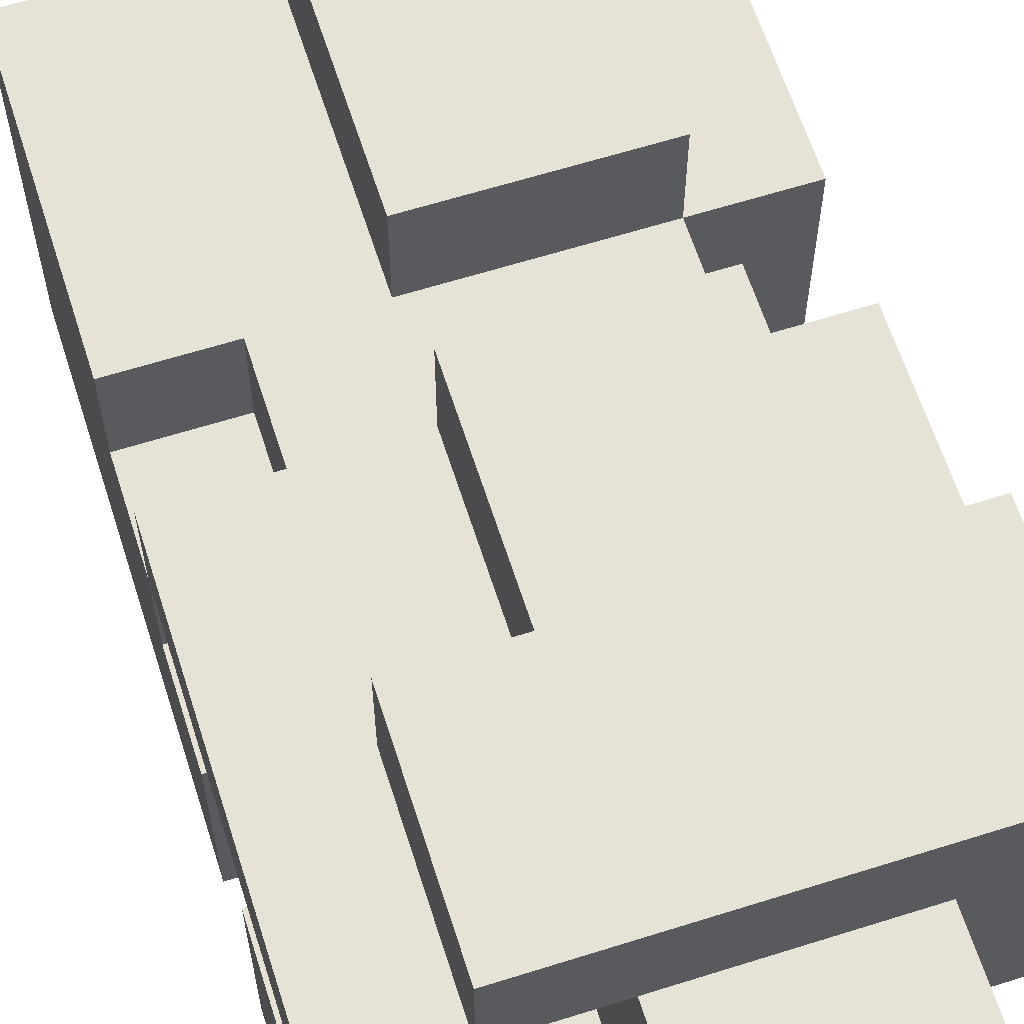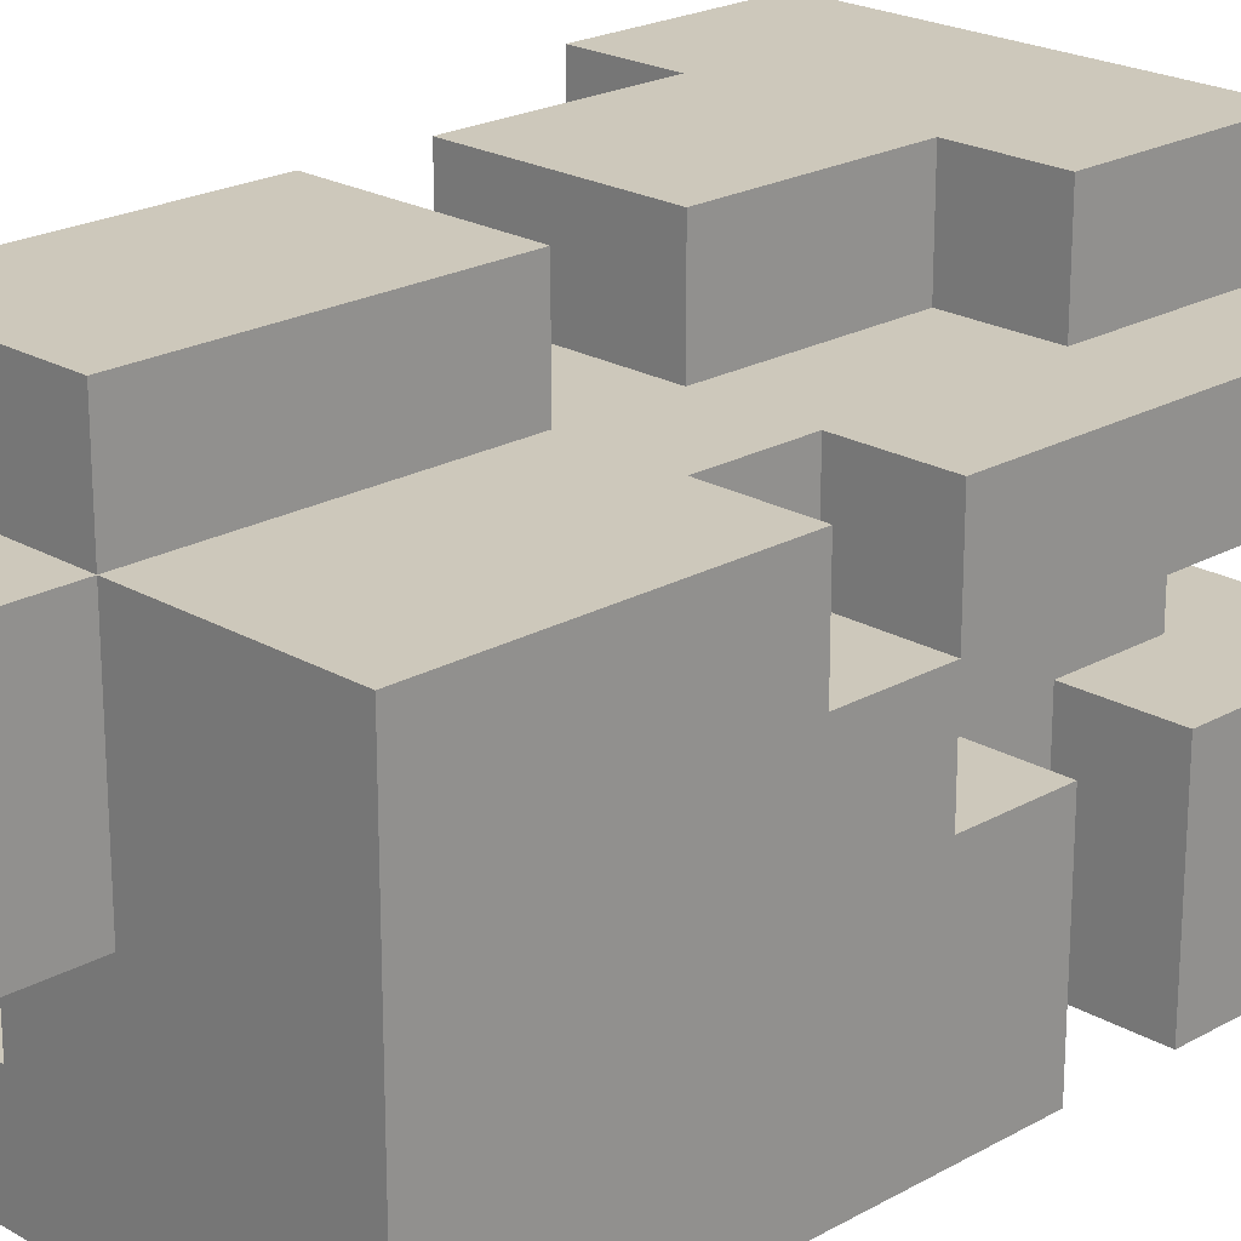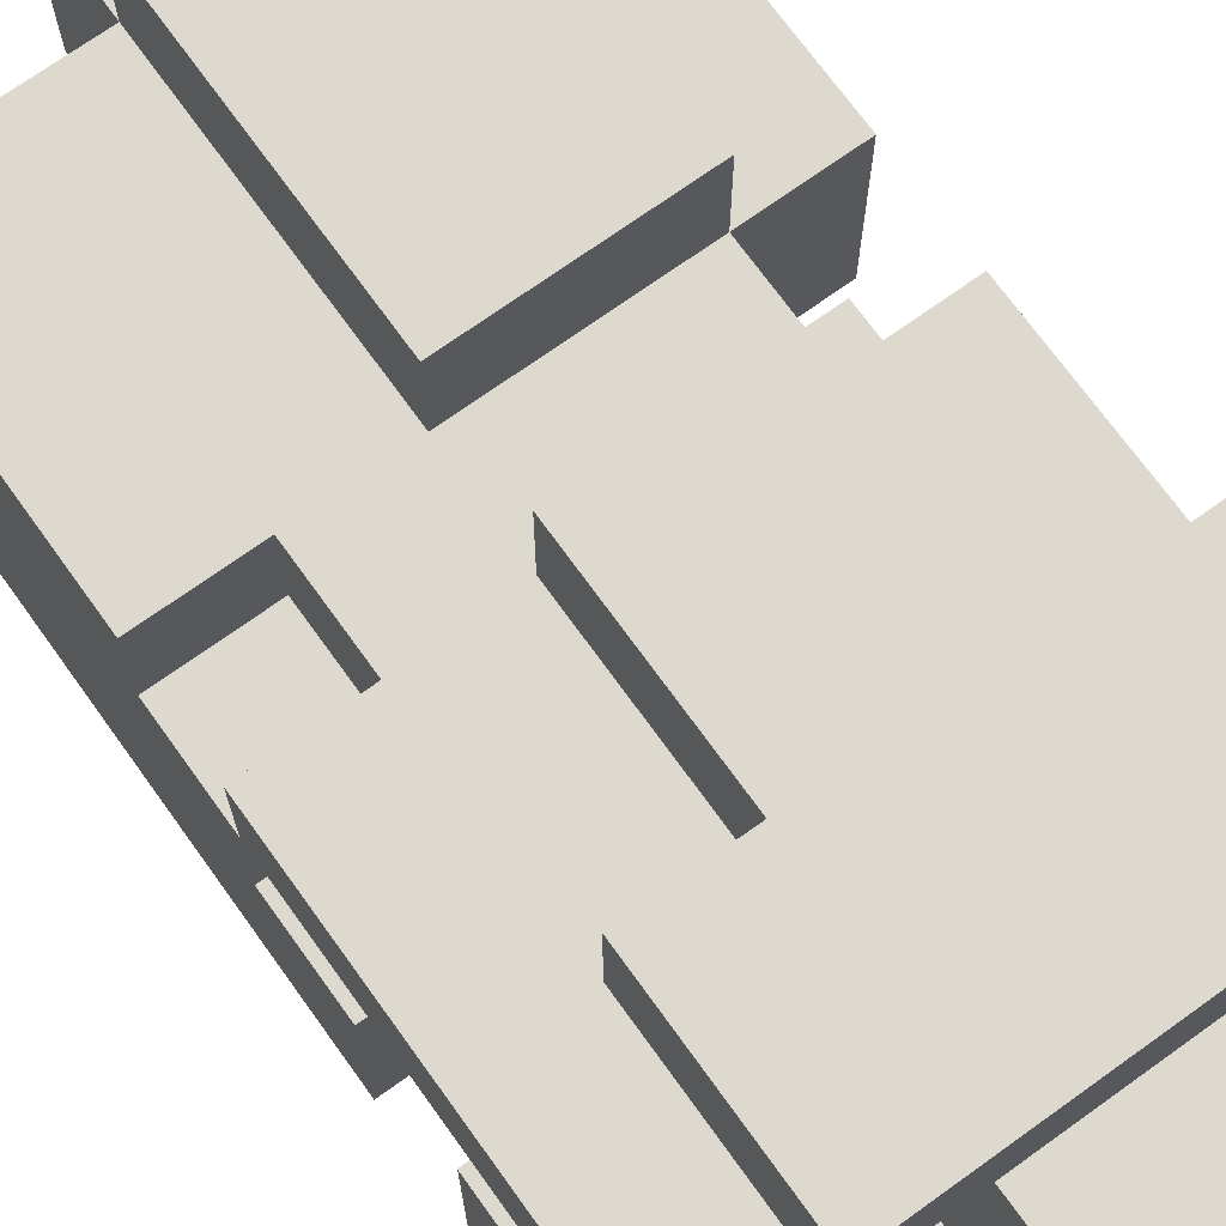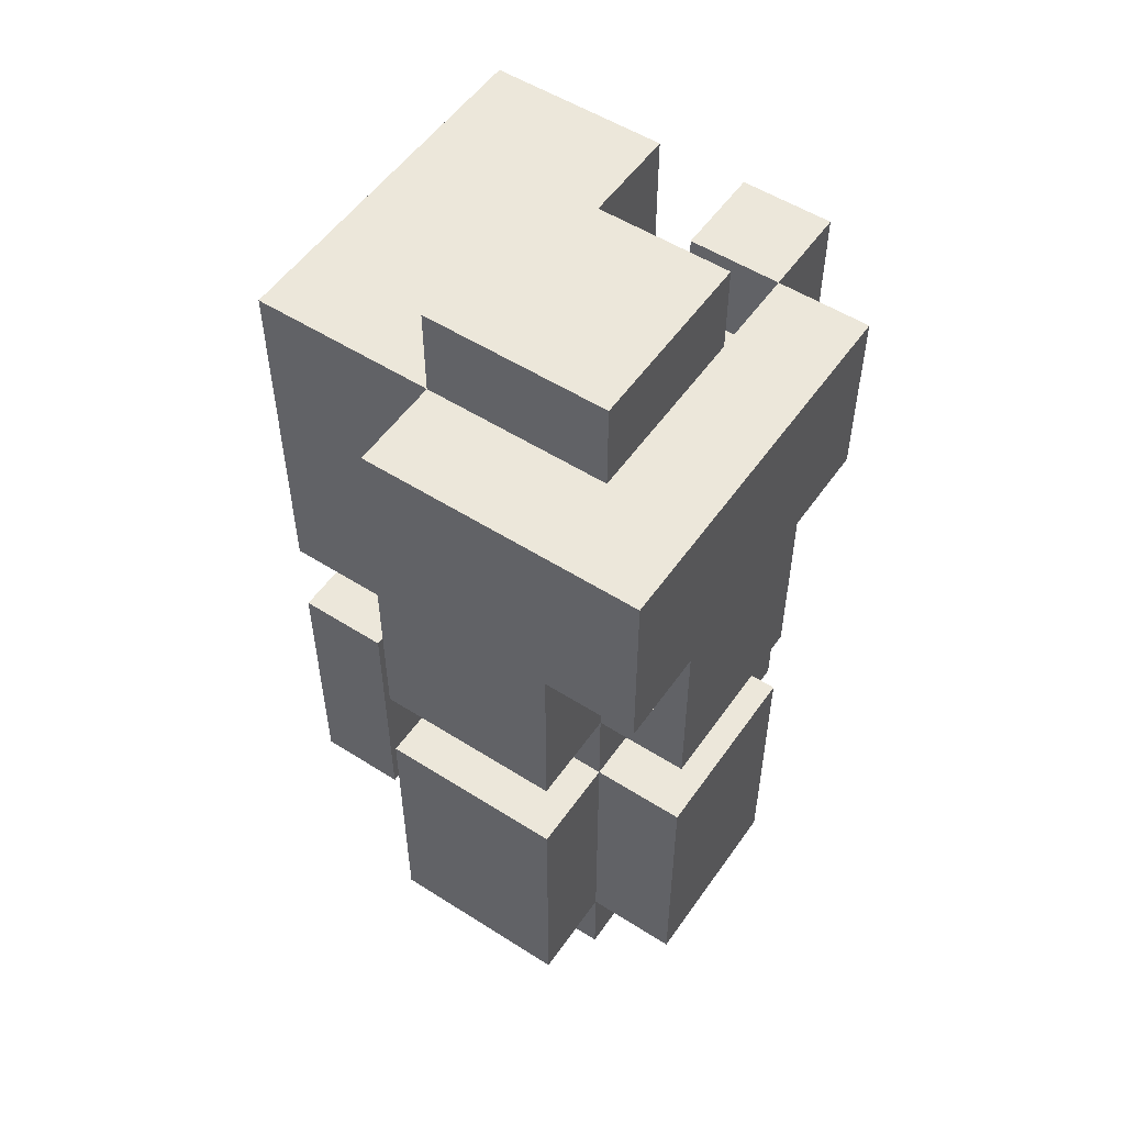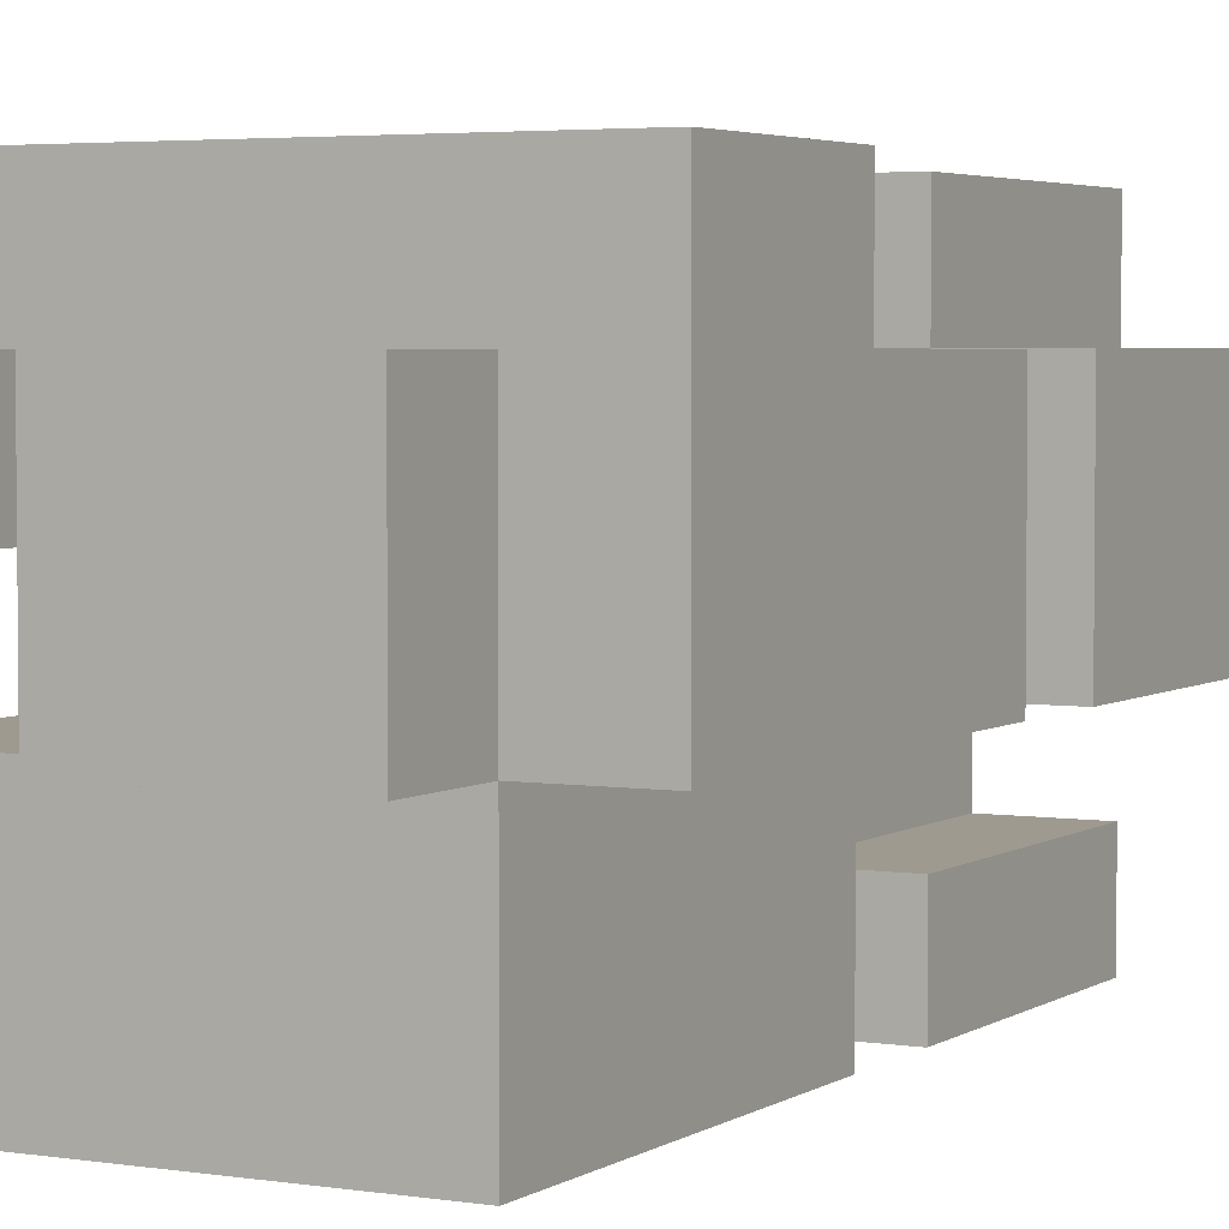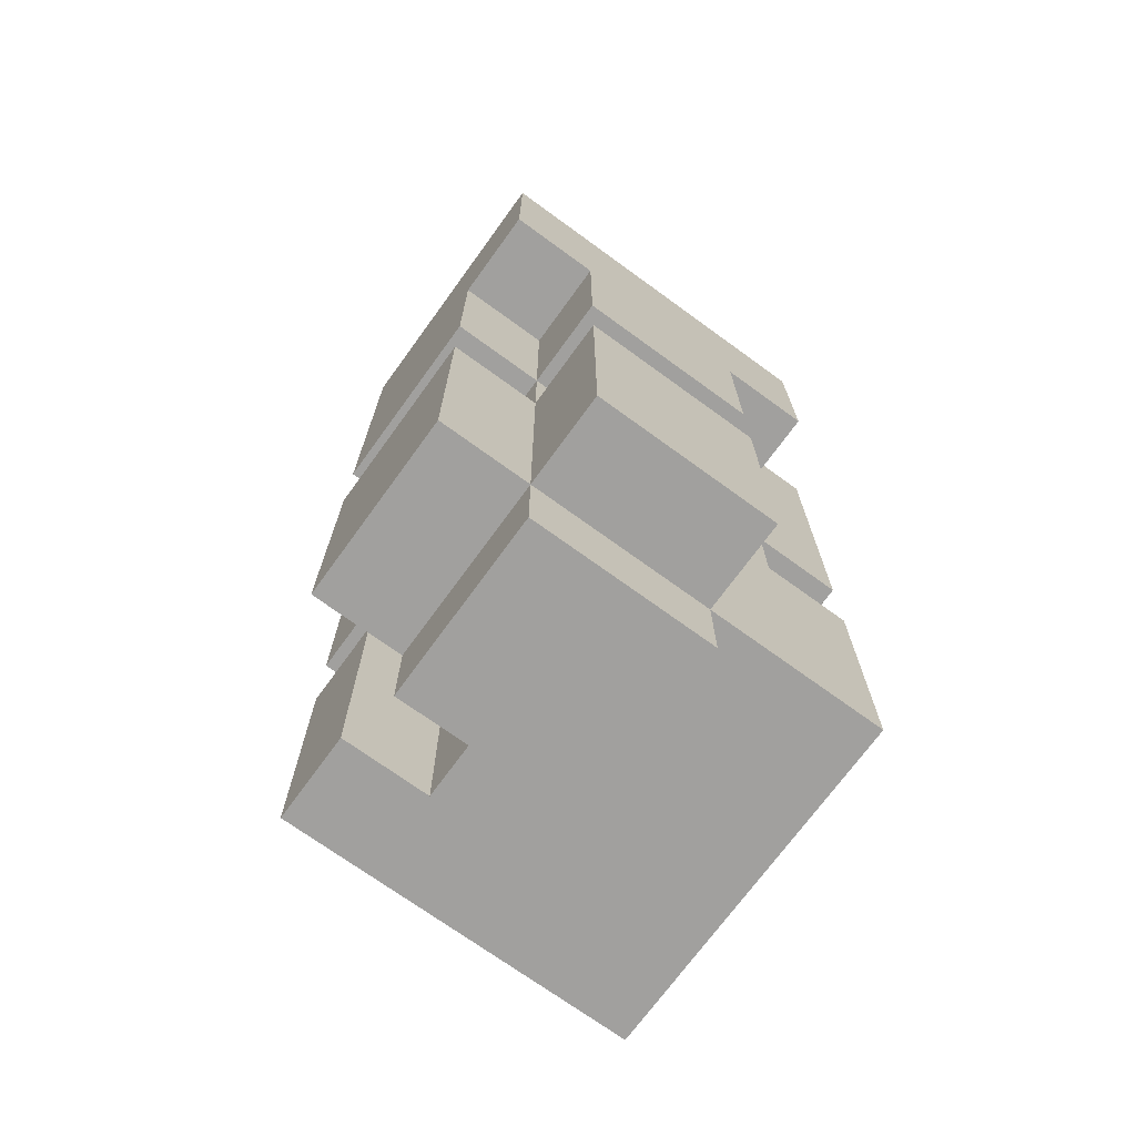
<metadata>
{"format":"obj","ext":"obj","renderer":"f3d","projection":"perspective","resolution":1024,"background":"white","views":[{"elev":63.0,"azim":162.3,"up":"+Z"},{"elev":21.8,"azim":45.4,"up":"+Z"},{"elev":71.4,"azim":144.3,"up":"+Z"},{"elev":53.5,"azim":-55.8,"up":"+Y"},{"elev":3.7,"azim":-152.2,"up":"+Z"},{"elev":-71.8,"azim":-36.0,"up":"+Y"}]}
</metadata>
<code>
o
v -0.8 2 -1.4
v -0.8 2 -1.6
v -0.8 2.3 -1.4
v -0.8 2.3 -1.6
v -0.8 2.4 -1.4
v -0.8 2.4 -1.6
v -0.8 2.6 -1.3
v -0.8 2.6 -1.4
v -0.8 2.8 -1.3
v -0.8 2.8 -1.6
v -0.7 1.9 -1.4
v -0.7 1.9 -1.6
v -0.7 2 -1.3
v -0.7 2 -1.4
v -0.7 2 -1.6
v -0.7 2 -1.7
v -0.7 2 -1.8
v -0.7 2.3 -1.3
v -0.7 2.3 -1.4
v -0.7 2.3 -1.6
v -0.7 2.3 -1.7
v -0.7 2.3 -1.8
v -0.7 2.4 -1.3
v -0.7 2.4 -1.4
v -0.7 2.4 -1.6
v -0.7 2.4 -1.8
v -0.7 2.6 -1.3
v -0.7 2.6 -1.4
v -0.7 2.8 -1.4
v -0.7 2.8 -1.6
v -0.7 2.8 -1.8
v -0.7 2.9 -1.4
v -0.7 2.9 -1.6
v -0.6 2 -1.6
v -0.6 2 -1.7
v -0.6 2.3 -1.6
v -0.6 2.3 -1.7
v -0.6 2.3 -1.8
v -0.6 2.4 -1.6
v -0.6 2.4 -1.8
v -0.5 2.4 -1.7
v -0.5 2.4 -1.8
v -0.5 2.5 -1.7
v -0.5 2.5 -1.8
v -0.4 2.7 -1.4
v -0.4 2.7 -1.5
v -0.4 2.8 -1.4
v -0.4 2.8 -1.5
v -0.6 2.4 -1.7
v -0.6 2.4 -1.8
v -0.6 2.5 -1.7
v -0.6 2.5 -1.8
v -0.5 1.9 -1.4
v -0.5 1.9 -1.6
v -0.5 2 -1.3
v -0.5 2 -1.4
v -0.5 2 -1.6
v -0.5 2.3 -1.3
v -0.5 2.3 -1.4
v -0.5 2.4 -1.3
v -0.5 2.4 -1.4
v -0.5 2.5 -1.7
v -0.5 2.5 -1.8
v -0.5 2.6 -1.3
v -0.5 2.6 -1.4
v -0.5 2.6 -1.7
v -0.5 2.6 -1.8
v -0.5 2.7 -1.4
v -0.5 2.7 -1.6
v -0.5 2.8 -1.4
v -0.5 2.8 -1.6
v -0.5 2.9 -1.4
v -0.5 2.9 -1.6
v -0.4 2.3 -1.4
v -0.4 2.3 -1.5
v -0.4 2.4 -1.4
v -0.4 2.4 -1.5
v -0.4 2.4 -1.6
v -0.4 2.5 -1.6
v -0.4 2.5 -1.7
v -0.4 2.6 -1.3
v -0.4 2.6 -1.4
v -0.4 2.6 -1.5
v -0.4 2.6 -1.6
v -0.4 2.6 -1.7
v -0.4 2.7 -1.5
v -0.4 2.7 -1.6
v -0.4 2.8 -1.3
v -0.4 2.8 -1.4
v -0.3 2 -1.4
v -0.3 2 -1.8
v -0.3 2.3 -1.4
v -0.3 2.3 -1.5
v -0.3 2.4 -1.4
v -0.3 2.4 -1.5
v -0.3 2.4 -1.6
v -0.3 2.5 -1.6
v -0.3 2.5 -1.8
v -0.3 2.6 -1.6
v -0.3 2.6 -1.7
v -0.3 2.6 -1.8
v -0.3 2.8 -1.4
v -0.3 2.8 -1.5
v -0.3 2.8 -1.6
v -0.3 2.8 -1.7
v -0.3 2.8 -1.8
v -0.8 2.6 -1.3
v -0.8 2.8 -1.3
v -0.7 2 -1.3
v -0.7 2.3 -1.3
v -0.7 2.4 -1.3
v -0.7 2.6 -1.3
v -0.7 2.8 -1.3
v -0.5 2 -1.3
v -0.5 2.3 -1.3
v -0.5 2.4 -1.3
v -0.5 2.6 -1.3
v -0.4 2.6 -1.3
v -0.4 2.8 -1.3
v -0.8 2 -1.4
v -0.8 2.3 -1.4
v -0.8 2.4 -1.4
v -0.8 2.6 -1.4
v -0.7 1.9 -1.4
v -0.7 2 -1.4
v -0.7 2.3 -1.4
v -0.7 2.4 -1.4
v -0.7 2.6 -1.4
v -0.7 2.8 -1.4
v -0.7 2.9 -1.4
v -0.5 1.9 -1.4
v -0.5 2 -1.4
v -0.5 2.3 -1.4
v -0.5 2.4 -1.4
v -0.5 2.6 -1.4
v -0.5 2.8 -1.4
v -0.5 2.9 -1.4
v -0.4 2.3 -1.4
v -0.4 2.4 -1.4
v -0.4 2.6 -1.4
v -0.4 2.8 -1.4
v -0.3 2 -1.4
v -0.3 2.3 -1.4
v -0.3 2.4 -1.4
v -0.3 2.8 -1.4
v -0.4 2.3 -1.5
v -0.4 2.4 -1.5
v -0.3 2.3 -1.5
v -0.3 2.4 -1.5
v -0.5 2.7 -1.6
v -0.5 2.8 -1.6
v -0.4 2.4 -1.6
v -0.4 2.5 -1.6
v -0.4 2.6 -1.6
v -0.4 2.7 -1.6
v -0.3 2.4 -1.6
v -0.3 2.5 -1.6
v -0.3 2.6 -1.6
v -0.3 2.8 -1.6
v -0.7 2 -1.7
v -0.7 2.3 -1.7
v -0.6 2 -1.7
v -0.6 2.3 -1.7
v -0.5 2.7 -1.4
v -0.5 2.8 -1.4
v -0.4 2.7 -1.4
v -0.4 2.8 -1.4
v -0.4 2.4 -1.5
v -0.4 2.6 -1.5
v -0.4 2.7 -1.5
v -0.4 2.8 -1.5
v -0.3 2.4 -1.5
v -0.3 2.8 -1.5
v -0.8 2 -1.6
v -0.8 2.3 -1.6
v -0.8 2.4 -1.6
v -0.8 2.8 -1.6
v -0.7 1.9 -1.6
v -0.7 2 -1.6
v -0.7 2.3 -1.6
v -0.7 2.4 -1.6
v -0.7 2.8 -1.6
v -0.7 2.9 -1.6
v -0.6 2 -1.6
v -0.6 2.3 -1.6
v -0.6 2.4 -1.6
v -0.6 2.8 -1.6
v -0.5 1.9 -1.6
v -0.5 2 -1.6
v -0.5 2.8 -1.6
v -0.5 2.9 -1.6
v -0.6 2.4 -1.7
v -0.6 2.5 -1.7
v -0.5 2.4 -1.7
v -0.5 2.5 -1.7
v -0.5 2.6 -1.7
v -0.4 2.5 -1.7
v -0.4 2.6 -1.7
v -0.7 2 -1.8
v -0.7 2.3 -1.8
v -0.7 2.4 -1.8
v -0.7 2.8 -1.8
v -0.6 2.3 -1.8
v -0.6 2.4 -1.8
v -0.6 2.5 -1.8
v -0.5 2.3 -1.8
v -0.5 2.4 -1.8
v -0.5 2.5 -1.8
v -0.5 2.6 -1.8
v -0.3 2 -1.8
v -0.3 2.5 -1.8
v -0.3 2.6 -1.8
v -0.3 2.8 -1.8
v -0.7 1.9 -1.4
v -0.5 1.9 -1.4
v -0.7 1.9 -1.6
v -0.5 1.9 -1.6
v -0.7 2 -1.3
v -0.5 2 -1.3
v -0.8 2 -1.4
v -0.7 2 -1.4
v -0.5 2 -1.4
v -0.3 2 -1.4
v -0.8 2 -1.6
v -0.7 2 -1.6
v -0.6 2 -1.6
v -0.5 2 -1.6
v -0.7 2 -1.7
v -0.6 2 -1.7
v -0.5 2 -1.7
v -0.7 2 -1.8
v -0.3 2 -1.8
v -0.7 2.4 -1.3
v -0.5 2.4 -1.3
v -0.8 2.4 -1.4
v -0.7 2.4 -1.4
v -0.5 2.4 -1.4
v -0.4 2.4 -1.4
v -0.3 2.4 -1.4
v -0.4 2.4 -1.5
v -0.3 2.4 -1.5
v -0.8 2.4 -1.6
v -0.7 2.4 -1.6
v -0.6 2.4 -1.6
v -0.7 2.4 -1.8
v -0.6 2.4 -1.8
v -0.6 2.5 -1.7
v -0.5 2.5 -1.7
v -0.6 2.5 -1.8
v -0.5 2.5 -1.8
v -0.8 2.6 -1.3
v -0.7 2.6 -1.3
v -0.5 2.6 -1.3
v -0.4 2.6 -1.3
v -0.8 2.6 -1.4
v -0.7 2.6 -1.4
v -0.5 2.6 -1.4
v -0.4 2.6 -1.4
v -0.4 2.6 -1.6
v -0.3 2.6 -1.6
v -0.5 2.6 -1.7
v -0.4 2.6 -1.7
v -0.3 2.6 -1.7
v -0.5 2.6 -1.8
v -0.3 2.6 -1.8
v -0.7 2.3 -1.3
v -0.5 2.3 -1.3
v -0.8 2.3 -1.4
v -0.7 2.3 -1.4
v -0.5 2.3 -1.4
v -0.4 2.3 -1.4
v -0.3 2.3 -1.4
v -0.4 2.3 -1.5
v -0.3 2.3 -1.5
v -0.8 2.3 -1.6
v -0.7 2.3 -1.6
v -0.7 2.3 -1.7
v -0.6 2.3 -1.7
v -0.7 2.3 -1.8
v -0.6 2.3 -1.8
v -0.4 2.4 -1.5
v -0.3 2.4 -1.5
v -0.4 2.4 -1.6
v -0.3 2.4 -1.6
v -0.6 2.4 -1.7
v -0.5 2.4 -1.7
v -0.6 2.4 -1.8
v -0.5 2.4 -1.8
v -0.4 2.5 -1.6
v -0.3 2.5 -1.6
v -0.5 2.5 -1.7
v -0.4 2.5 -1.7
v -0.5 2.5 -1.8
v -0.3 2.5 -1.8
v -0.5 2.7 -1.4
v -0.4 2.7 -1.4
v -0.4 2.7 -1.5
v -0.5 2.7 -1.6
v -0.4 2.7 -1.6
v -0.8 2.8 -1.3
v -0.7 2.8 -1.3
v -0.4 2.8 -1.3
v -0.7 2.8 -1.4
v -0.5 2.8 -1.4
v -0.4 2.8 -1.4
v -0.3 2.8 -1.4
v -0.4 2.8 -1.5
v -0.3 2.8 -1.5
v -0.8 2.8 -1.6
v -0.7 2.8 -1.6
v -0.6 2.8 -1.6
v -0.5 2.8 -1.6
v -0.3 2.8 -1.6
v -0.6 2.8 -1.7
v -0.3 2.8 -1.7
v -0.7 2.8 -1.8
v -0.3 2.8 -1.8
v -0.7 2.9 -1.4
v -0.5 2.9 -1.4
v -0.7 2.9 -1.6
v -0.5 2.9 -1.6
f 3 2 1
f 4 2 3
f 8 6 5
f 9 8 7
f 10 6 8
f 10 8 9
f 14 12 11
f 15 12 14
f 18 14 13
f 19 14 18
f 21 17 16
f 22 17 21
f 24 20 19
f 25 20 24
f 27 24 23
f 28 24 27
f 30 26 25
f 31 26 30
f 32 30 29
f 33 30 32
f 36 35 34
f 37 35 36
f 39 37 36
f 39 38 37
f 40 38 39
f 43 42 41
f 44 42 43
f 47 46 45
f 48 46 47
f 49 50 51
f 51 50 52
f 53 54 56
f 56 54 57
f 55 56 58
f 58 56 59
f 60 61 64
f 64 61 65
f 62 63 66
f 66 63 67
f 68 69 70
f 70 69 71
f 70 71 72
f 72 71 73
f 74 75 76
f 76 75 77
f 77 78 79
f 77 79 83
f 79 80 83
f 83 80 84
f 84 80 85
f 83 84 86
f 86 84 87
f 81 82 88
f 88 82 89
f 90 91 92
f 92 91 93
f 93 91 95
f 95 91 96
f 96 91 97
f 97 91 98
f 94 95 102
f 102 95 103
f 99 100 104
f 100 101 105
f 104 100 105
f 105 101 106
f 112 108 107
f 113 108 112
f 114 110 109
f 115 110 114
f 116 112 111
f 116 113 112
f 117 113 116
f 118 113 117
f 119 113 118
f 125 121 120
f 126 121 125
f 127 123 122
f 128 123 127
f 131 125 124
f 132 125 131
f 133 127 126
f 134 127 133
f 136 130 129
f 137 130 136
f 138 133 132
f 138 134 133
f 139 135 134
f 139 134 138
f 140 135 139
f 142 138 132
f 143 138 142
f 144 141 140
f 144 140 139
f 145 141 144
f 148 147 146
f 149 147 148
f 155 151 150
f 156 153 152
f 157 153 156
f 158 155 154
f 159 151 155
f 159 155 158
f 162 161 160
f 163 161 162
f 164 165 166
f 166 165 167
f 168 169 172
f 170 171 172
f 169 170 172
f 172 171 173
f 174 175 179
f 179 175 180
f 176 177 181
f 181 177 182
f 179 180 184
f 178 179 184
f 180 181 185
f 184 180 185
f 185 181 186
f 182 183 187
f 178 184 188
f 188 184 189
f 187 183 190
f 190 183 191
f 192 193 194
f 194 193 195
f 195 196 197
f 197 196 198
f 199 200 203
f 201 202 204
f 204 202 205
f 199 203 206
f 203 204 206
f 206 204 207
f 205 202 208
f 208 202 209
f 206 207 210
f 199 206 210
f 207 208 210
f 210 208 211
f 209 202 212
f 212 202 213
f 216 215 214
f 217 215 216
f 221 219 218
f 222 219 221
f 224 221 220
f 225 221 224
f 227 223 222
f 229 227 226
f 230 223 227
f 230 227 229
f 231 229 228
f 231 230 229
f 232 223 230
f 232 230 231
f 236 234 233
f 237 234 236
f 240 239 238
f 241 239 240
f 242 236 235
f 243 236 242
f 245 244 243
f 246 244 245
f 249 248 247
f 250 248 249
f 255 252 251
f 256 252 255
f 257 254 253
f 258 254 257
f 262 260 259
f 263 260 262
f 264 262 261
f 264 263 262
f 265 263 264
f 266 267 269
f 269 267 270
f 271 272 273
f 273 272 274
f 268 269 275
f 275 269 276
f 277 278 279
f 279 278 280
f 281 282 283
f 283 282 284
f 285 286 287
f 287 286 288
f 289 290 292
f 291 292 293
f 292 290 294
f 293 292 294
f 295 296 297
f 295 297 298
f 298 297 299
f 300 301 303
f 301 302 303
f 303 302 304
f 304 302 305
f 305 306 307
f 307 306 308
f 300 303 309
f 309 303 310
f 312 313 314
f 311 312 314
f 310 311 314
f 314 313 315
f 310 314 316
f 314 315 316
f 316 315 317
f 318 319 320
f 320 319 321

</code>
